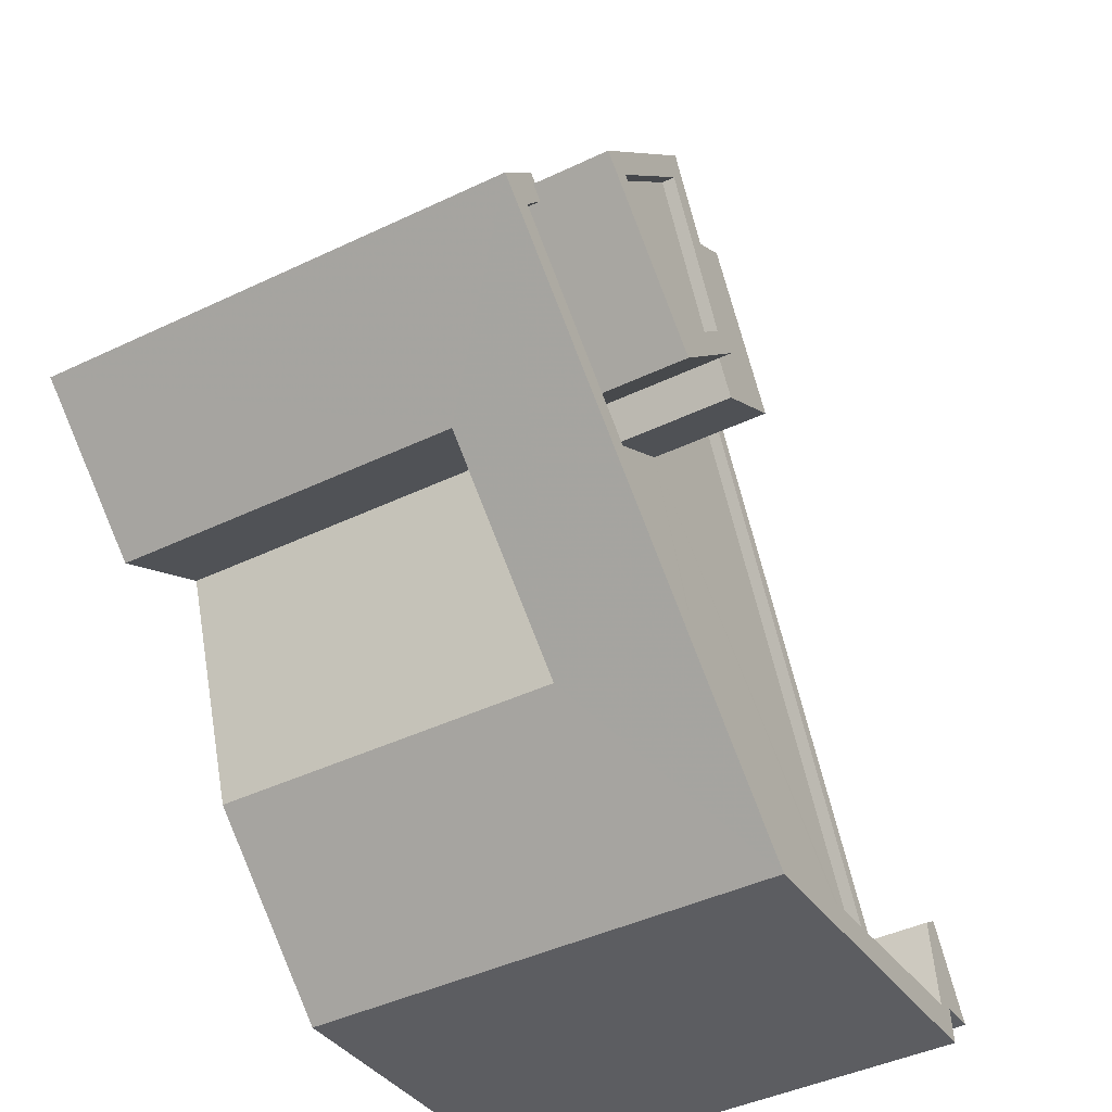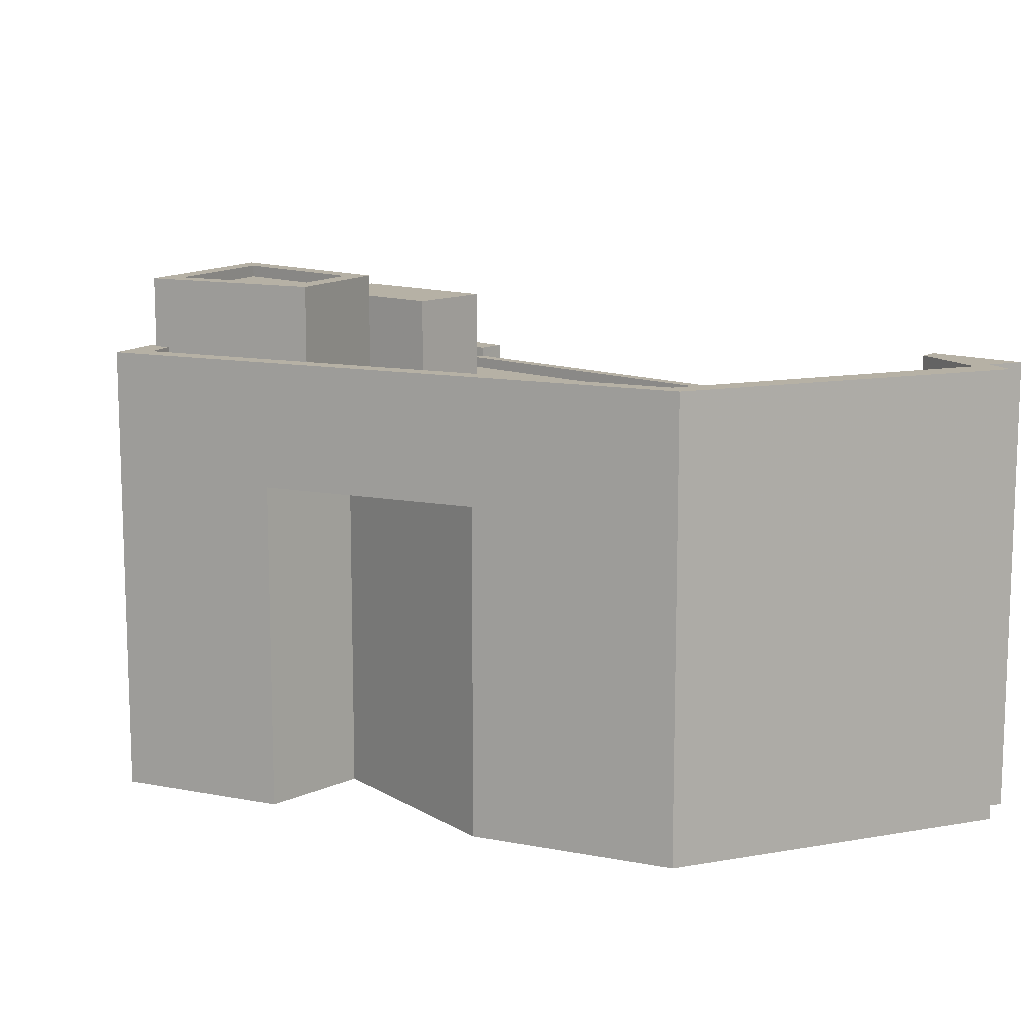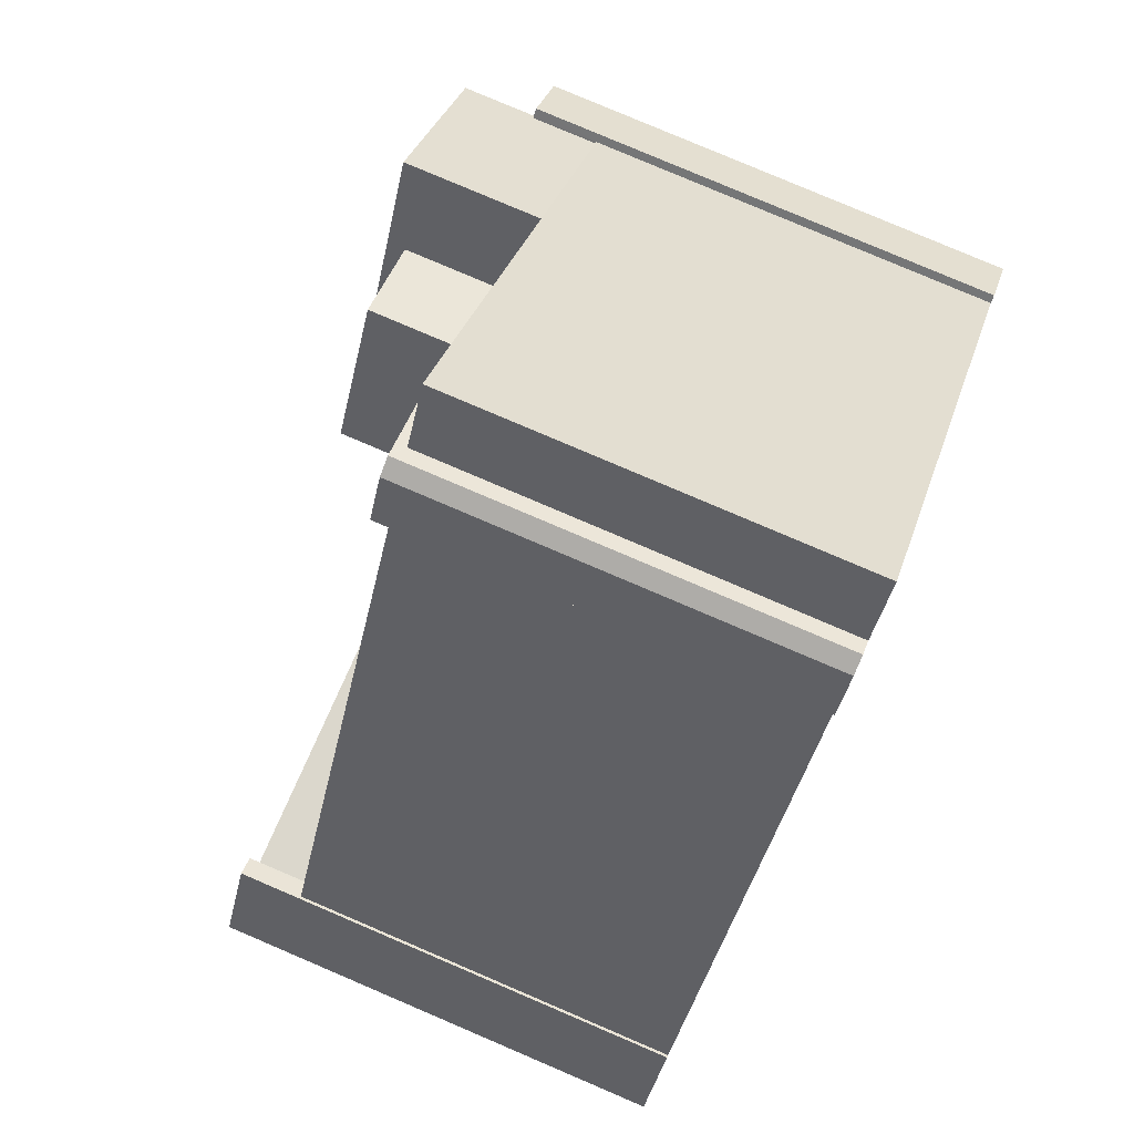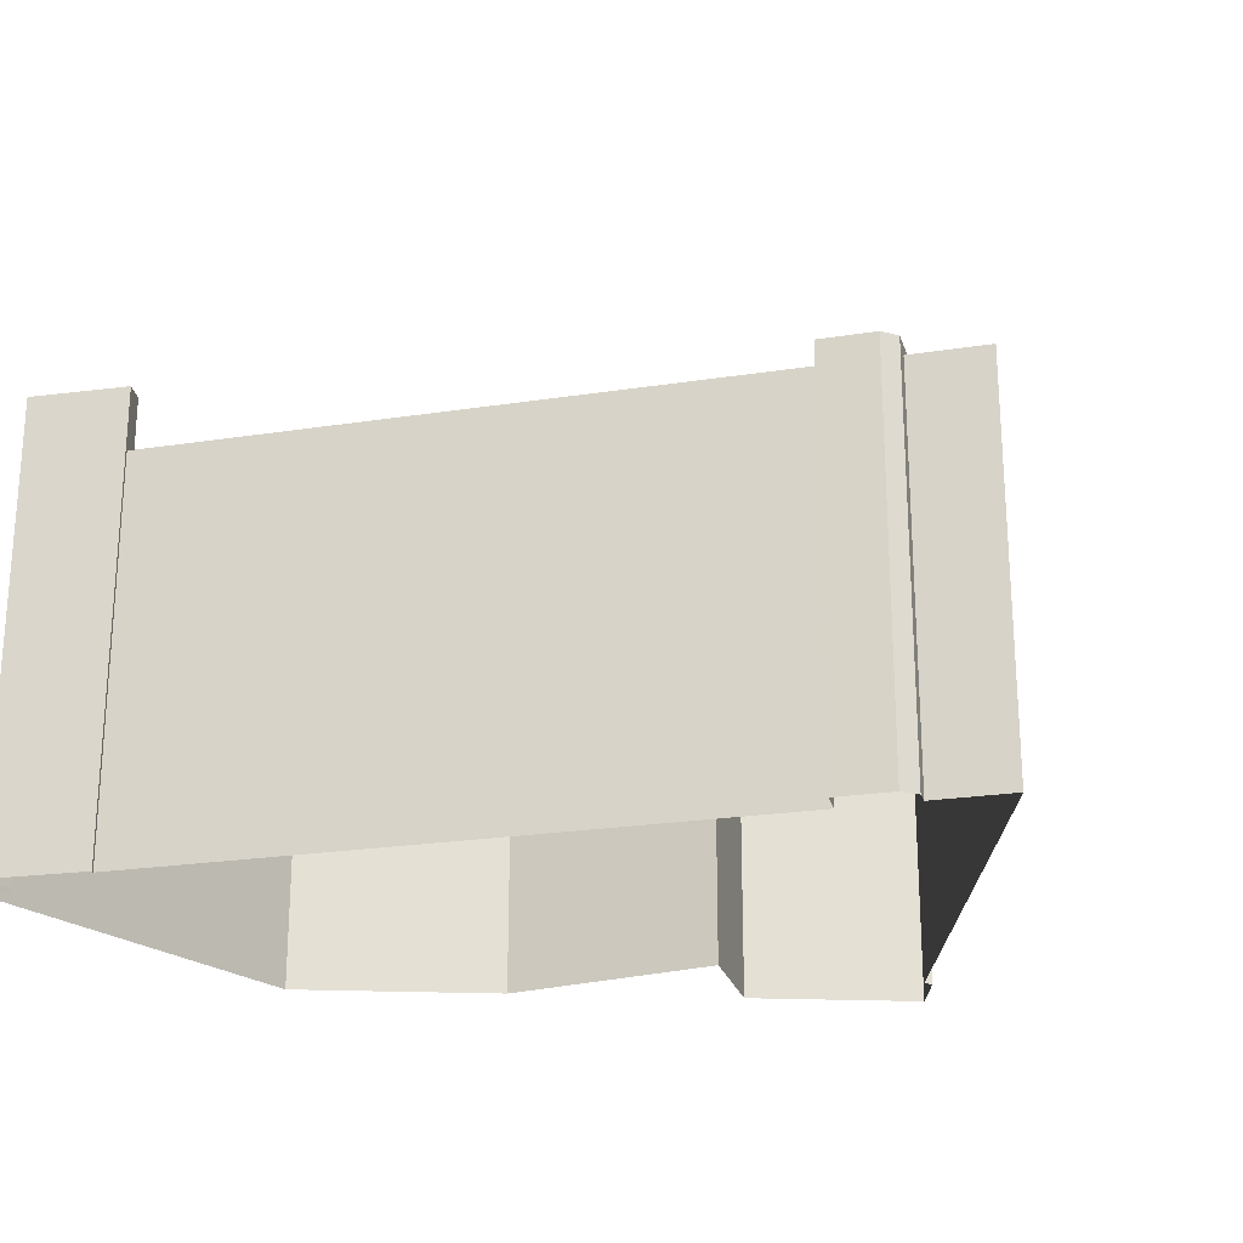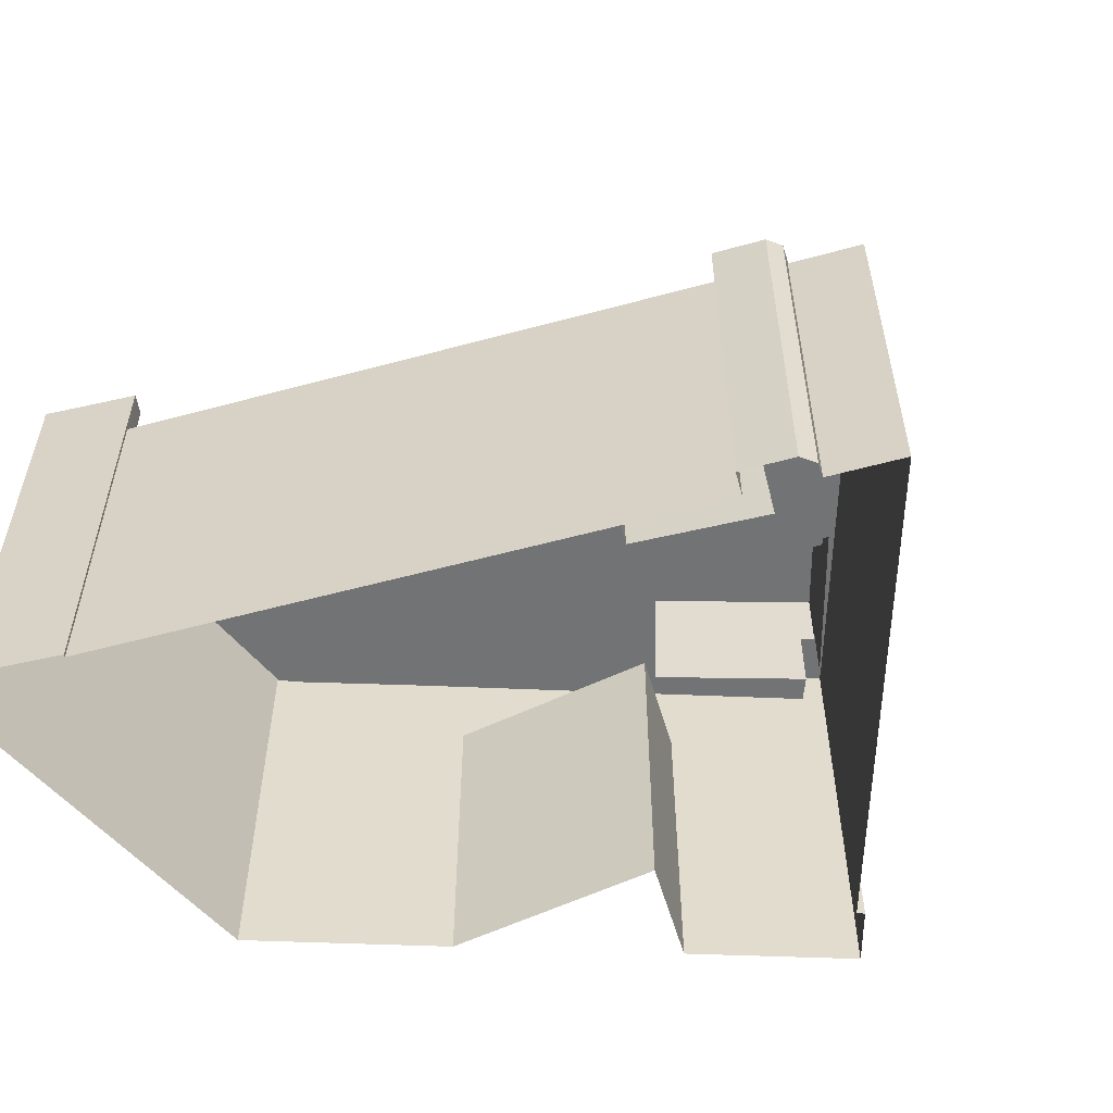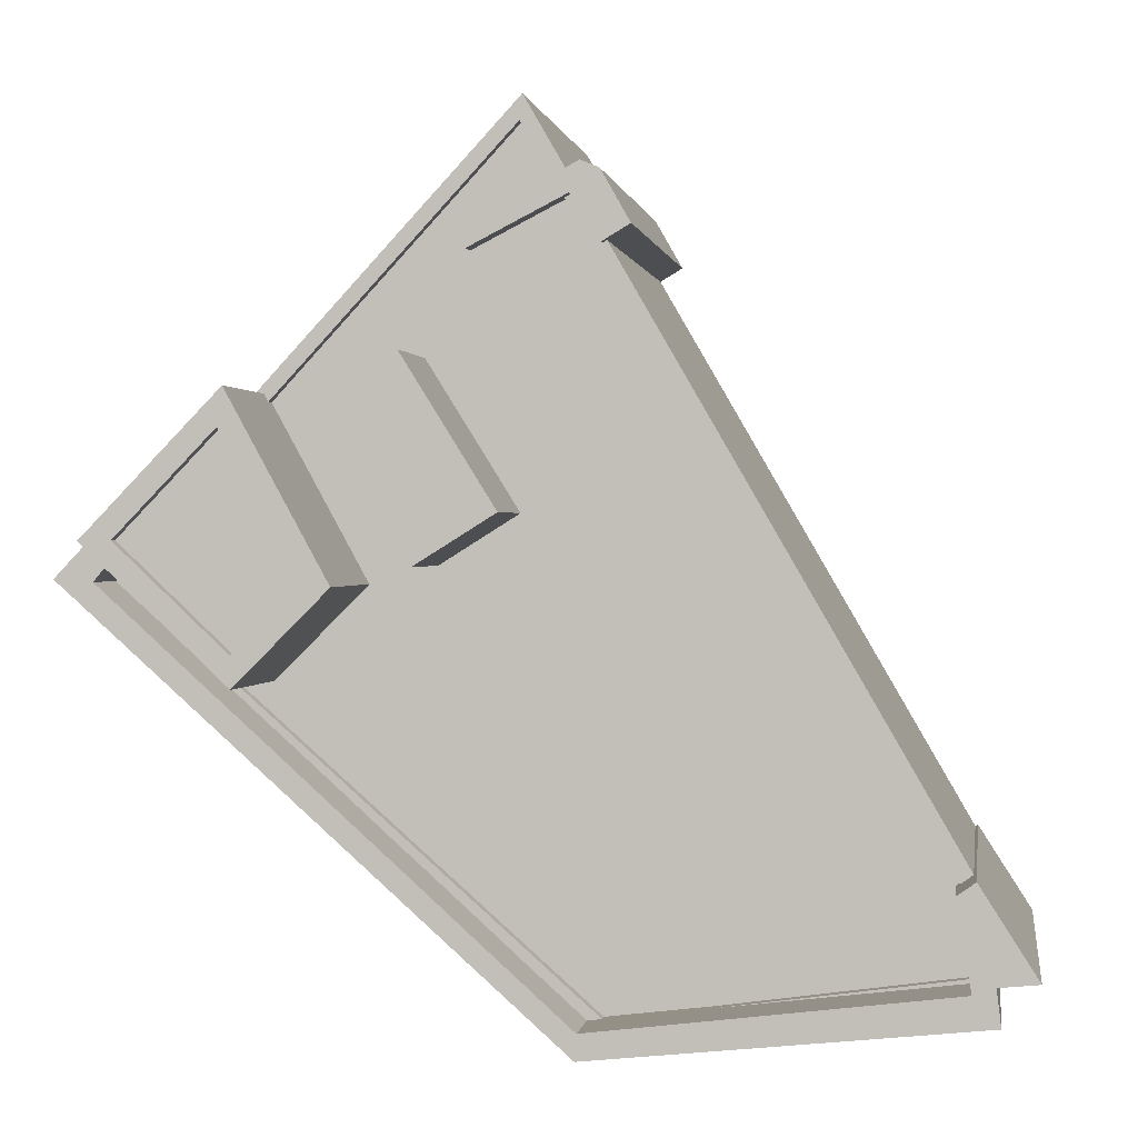
<metadata>
{"format":"obj","ext":"obj","renderer":"f3d","projection":"perspective","resolution":1024,"background":"white","views":[{"elev":-42.8,"azim":-60.3,"up":"+Y"},{"elev":12.0,"azim":-16.9,"up":"+Z"},{"elev":80.0,"azim":113.1,"up":"+Y"},{"elev":-23.7,"azim":134.5,"up":"+Z"},{"elev":-55.8,"azim":136.0,"up":"+Z"},{"elev":0.7,"azim":8.6,"up":"+Y"}]}
</metadata>
<code>
v 1.267e+04 -1.545e+04 22.23
v 1.268e+04 -1.545e+04 22.23
v 1.267e+04 -1.545e+04 22.23
v 1.268e+04 -1.547e+04 22.23
v 1.268e+04 -1.546e+04 22.23
v 1.268e+04 -1.547e+04 22.23
v 1.267e+04 -1.547e+04 22.23
v 1.268e+04 -1.547e+04 22.23
v 1.268e+04 -1.547e+04 22.23
v 1.267e+04 -1.545e+04 22.23
v 1.267e+04 -1.545e+04 22.23
v 1.268e+04 -1.546e+04 22.23
v 1.267e+04 -1.546e+04 22.23
v 1.267e+04 -1.546e+04 22.23
v 1.267e+04 -1.546e+04 22.23
v 1.266e+04 -1.546e+04 22.23
v 1.267e+04 -1.545e+04 22.23
v 1.267e+04 -1.546e+04 22.23
v 1.267e+04 -1.547e+04 22.23
v 1.267e+04 -1.546e+04 29.45
v 1.267e+04 -1.547e+04 29.45
v 1.267e+04 -1.546e+04 29.45
v 1.268e+04 -1.545e+04 31.03
v 1.267e+04 -1.545e+04 31.03
v 1.267e+04 -1.545e+04 31.03
v 1.267e+04 -1.545e+04 31.03
v 1.267e+04 -1.545e+04 31.03
v 1.267e+04 -1.545e+04 31.03
v 1.267e+04 -1.545e+04 31.03
v 1.268e+04 -1.546e+04 30.55
v 1.267e+04 -1.545e+04 30.55
v 1.267e+04 -1.546e+04 30.55
v 1.268e+04 -1.547e+04 30.55
v 1.268e+04 -1.547e+04 30.55
v 1.268e+04 -1.546e+04 30.55
v 1.267e+04 -1.545e+04 30.55
v 1.267e+04 -1.545e+04 30.55
v 1.267e+04 -1.545e+04 30.55
v 1.267e+04 -1.545e+04 30.55
v 1.268e+04 -1.547e+04 30.55
v 1.267e+04 -1.546e+04 30.55
v 1.267e+04 -1.546e+04 30.55
v 1.267e+04 -1.546e+04 30.55
v 1.267e+04 -1.546e+04 30.55
v 1.267e+04 -1.546e+04 30.55
v 1.267e+04 -1.546e+04 30.55
v 1.267e+04 -1.546e+04 30.55
v 1.267e+04 -1.547e+04 30.55
v 1.267e+04 -1.546e+04 30.55
v 1.267e+04 -1.546e+04 30.55
v 1.268e+04 -1.547e+04 30.8
v 1.268e+04 -1.547e+04 30.8
v 1.268e+04 -1.547e+04 30.8
v 1.267e+04 -1.547e+04 30.8
v 1.267e+04 -1.547e+04 30.8
v 1.267e+04 -1.546e+04 30.8
v 1.267e+04 -1.546e+04 30.8
v 1.267e+04 -1.546e+04 30.8
v 1.267e+04 -1.546e+04 30.8
v 1.267e+04 -1.546e+04 30.8
v 1.267e+04 -1.545e+04 30.8
v 1.267e+04 -1.545e+04 30.8
v 1.267e+04 -1.545e+04 30.8
v 1.267e+04 -1.545e+04 30.8
v 1.267e+04 -1.546e+04 30.8
v 1.268e+04 -1.546e+04 30.8
v 1.267e+04 -1.545e+04 30.8
v 1.268e+04 -1.546e+04 30.8
v 1.267e+04 -1.545e+04 30.8
v 1.267e+04 -1.545e+04 30.8
v 1.267e+04 -1.545e+04 30.8
v 1.268e+04 -1.547e+04 30.8
v 1.268e+04 -1.547e+04 30.8
v 1.268e+04 -1.547e+04 30.8
v 1.267e+04 -1.547e+04 32.18
v 1.268e+04 -1.547e+04 32.18
v 1.268e+04 -1.547e+04 32.18
v 1.266e+04 -1.546e+04 32.18
v 1.267e+04 -1.546e+04 32.18
v 1.267e+04 -1.546e+04 32.18
v 1.267e+04 -1.546e+04 32.18
v 1.268e+04 -1.547e+04 32.18
v 1.268e+04 -1.547e+04 32.18
v 1.268e+04 -1.546e+04 32.18
v 1.267e+04 -1.546e+04 32.18
v 1.268e+04 -1.546e+04 32.18
v 1.267e+04 -1.546e+04 32.18
v 1.267e+04 -1.547e+04 32.18
v 1.267e+04 -1.546e+04 33.04
v 1.267e+04 -1.546e+04 33.04
v 1.267e+04 -1.546e+04 33.04
v 1.267e+04 -1.546e+04 33.04
v 1.267e+04 -1.546e+04 33.46
v 1.267e+04 -1.546e+04 33.46
v 1.267e+04 -1.546e+04 33.46
v 1.267e+04 -1.546e+04 33.46
v 1.267e+04 -1.546e+04 33.71
v 1.267e+04 -1.546e+04 33.71
v 1.267e+04 -1.546e+04 33.71
v 1.267e+04 -1.546e+04 33.71
v 1.267e+04 -1.546e+04 33.71
v 1.267e+04 -1.546e+04 33.71
v 1.267e+04 -1.546e+04 33.71
v 1.267e+04 -1.546e+04 33.71
f 1 2 3
f 4 5 6
f 7 8 9
f 1 10 11
f 4 8 12
f 4 12 5
f 3 12 13
f 14 15 16
f 17 10 15
f 15 18 16
f 12 7 19
f 13 18 15
f 12 19 13
f 1 3 10
f 12 8 7
f 3 13 15
f 10 3 15
f 20 21 22
f 23 24 25
f 26 23 25
f 24 27 25
f 25 27 28
f 25 28 29
f 30 31 32
f 33 34 35
f 35 30 32
f 32 31 36
f 37 38 39
f 40 33 32
f 36 38 41
f 42 38 37
f 40 32 43
f 44 41 42
f 41 32 36
f 33 35 32
f 41 38 42
f 45 46 47
f 46 48 47
f 44 49 50
f 42 49 44
f 48 40 43
f 50 47 43
f 44 50 43
f 47 48 43
f 51 52 53
f 54 55 56
f 57 54 56
f 58 59 60
f 59 61 60
f 62 61 63
f 63 64 62
f 65 63 59
f 63 61 59
f 66 67 68
f 68 67 69
f 66 70 67
f 69 67 71
f 72 73 74
f 75 76 77
f 78 75 79
f 80 78 81
f 82 83 84
f 76 82 77
f 80 81 85
f 86 82 84
f 81 79 87
f 77 82 86
f 75 77 88
f 75 88 79
f 78 79 81
f 89 90 91
f 92 89 91
f 93 94 95
f 93 96 94
f 97 98 99
f 98 100 99
f 101 102 103
f 102 100 98
f 103 102 104
f 104 102 98
f 97 99 101
f 103 97 101
f 27 1 11
f 27 24 1
f 24 2 1
f 24 23 2
f 26 70 23
f 23 70 2
f 26 67 70
f 2 70 3
f 39 38 64
f 10 62 11
f 38 28 64
f 11 62 27
f 64 28 27
f 62 64 27
f 25 67 26
f 25 71 67
f 36 69 29
f 29 69 25
f 36 31 69
f 25 69 71
f 29 28 38
f 36 29 38
f 70 12 3
f 70 66 12
f 10 17 61
f 62 10 61
f 17 15 60
f 61 17 60
f 51 53 34
f 33 51 34
f 55 46 56
f 55 48 46
f 37 63 42
f 42 65 49
f 42 63 65
f 39 63 37
f 39 64 63
f 31 30 68
f 69 31 68
f 8 4 74
f 73 8 74
f 30 35 68
f 12 66 5
f 35 86 68
f 5 66 84
f 68 86 84
f 66 68 84
f 84 6 5
f 84 83 6
f 82 72 74
f 82 74 83
f 74 6 83
f 74 4 6
f 72 82 73
f 8 73 9
f 9 73 76
f 73 82 76
f 9 75 7
f 9 76 75
f 16 18 22
f 22 78 16
f 78 21 75
f 7 21 19
f 75 21 7
f 78 22 21
f 78 80 14
f 16 78 14
f 85 60 80
f 80 60 14
f 85 58 60
f 14 60 15
f 79 54 57
f 79 88 54
f 33 40 51
f 40 48 55
f 52 51 77
f 77 51 88
f 88 55 54
f 51 40 55
f 88 51 55
f 35 53 86
f 86 53 77
f 35 34 53
f 77 53 52
f 46 45 56
f 57 56 79
f 79 56 87
f 56 45 87
f 91 90 41
f 44 91 41
f 90 89 32
f 41 90 32
f 32 92 43
f 32 89 92
f 43 91 44
f 43 92 91
f 50 65 102
f 102 65 100
f 50 49 65
f 100 65 59
f 97 93 95
f 98 97 95
f 104 95 94
f 104 98 95
f 103 94 96
f 103 104 94
f 97 96 93
f 97 103 96
f 101 47 50
f 102 101 50
f 99 87 101
f 101 87 47
f 99 81 87
f 47 87 45
f 81 99 85
f 58 85 59
f 59 85 100
f 85 99 100
f 13 22 18
f 13 20 22
f 19 20 13
f 19 21 20

</code>
